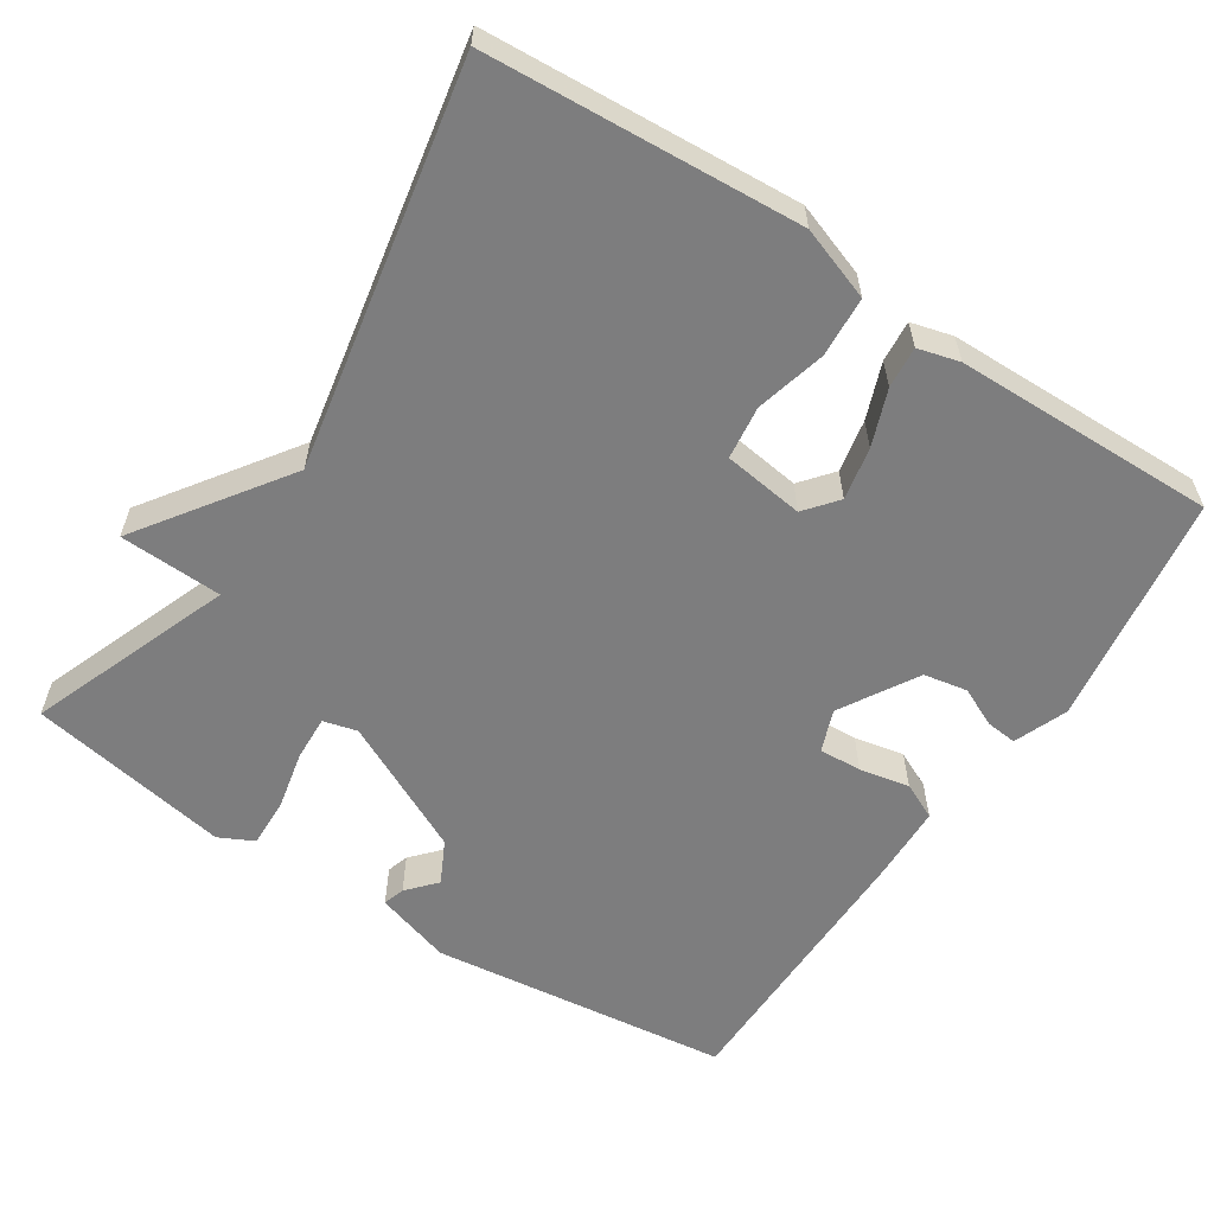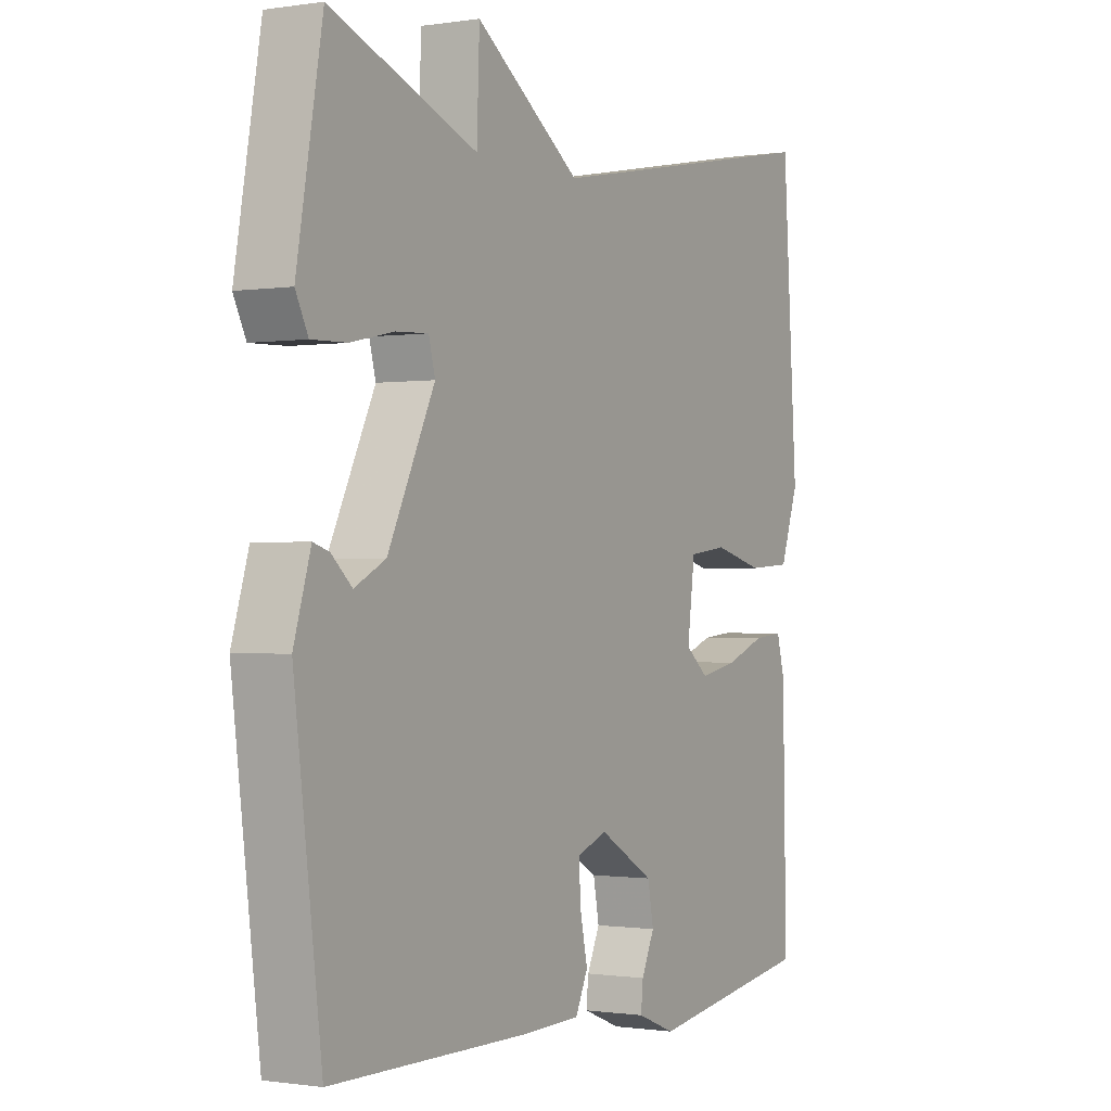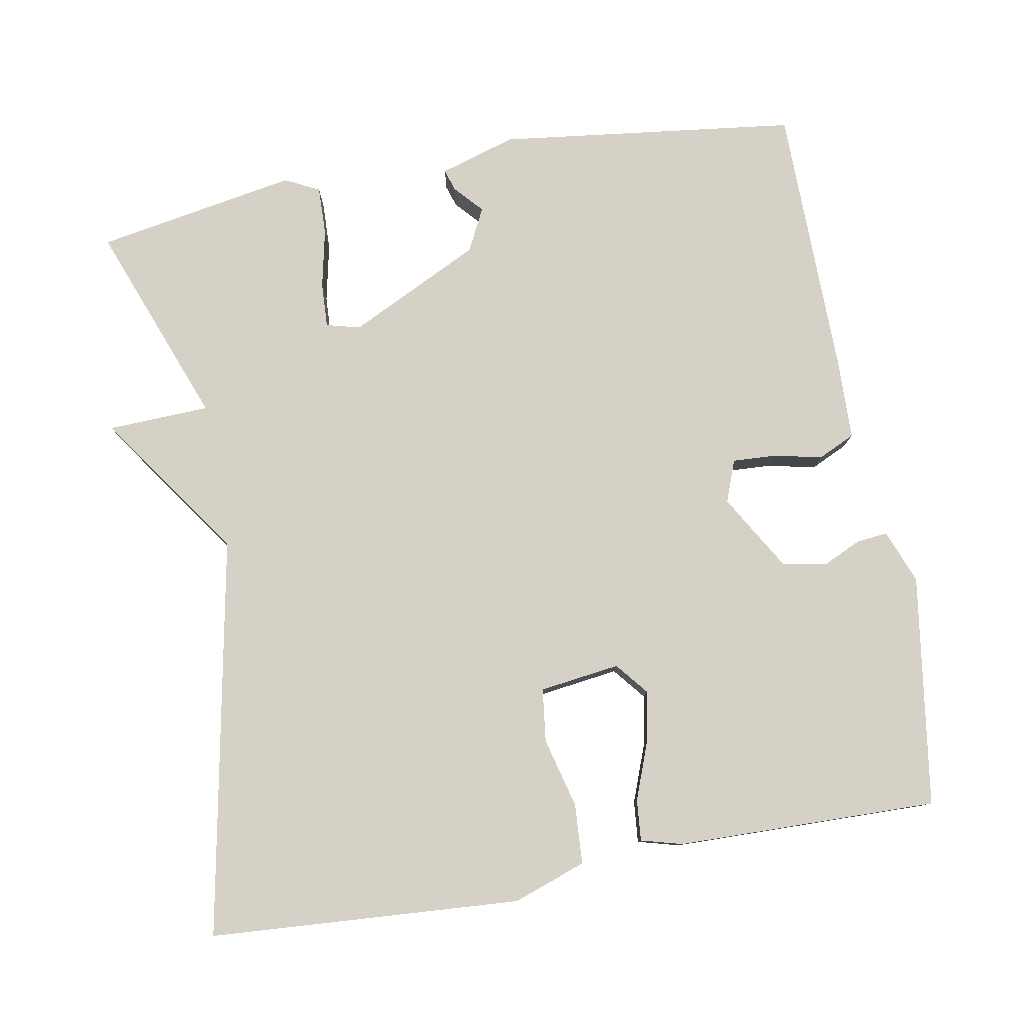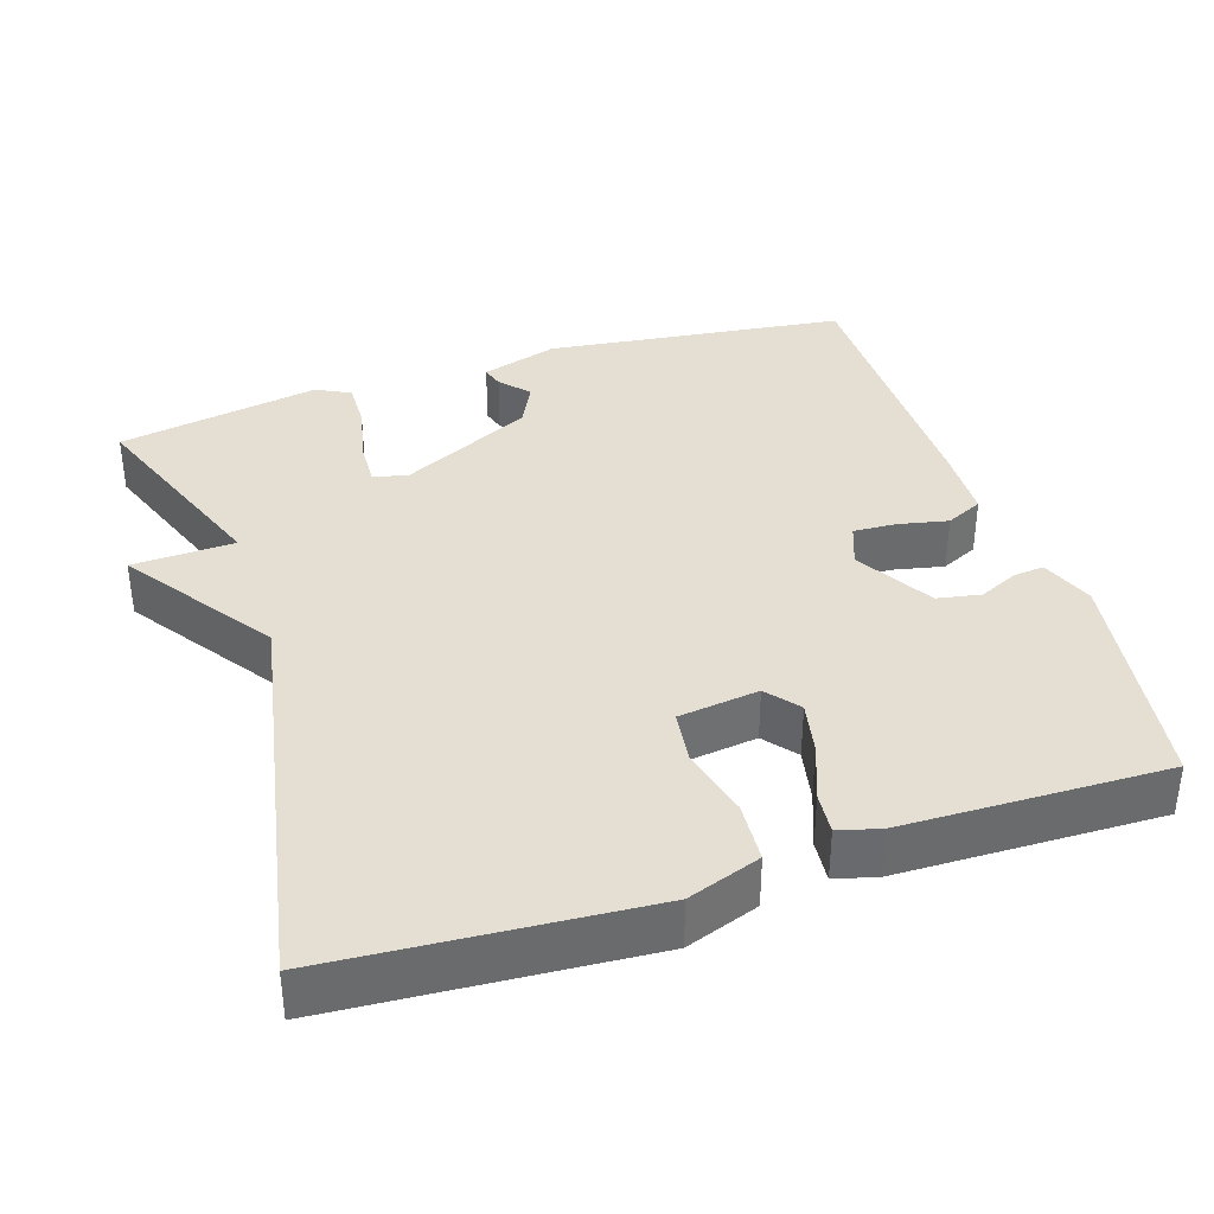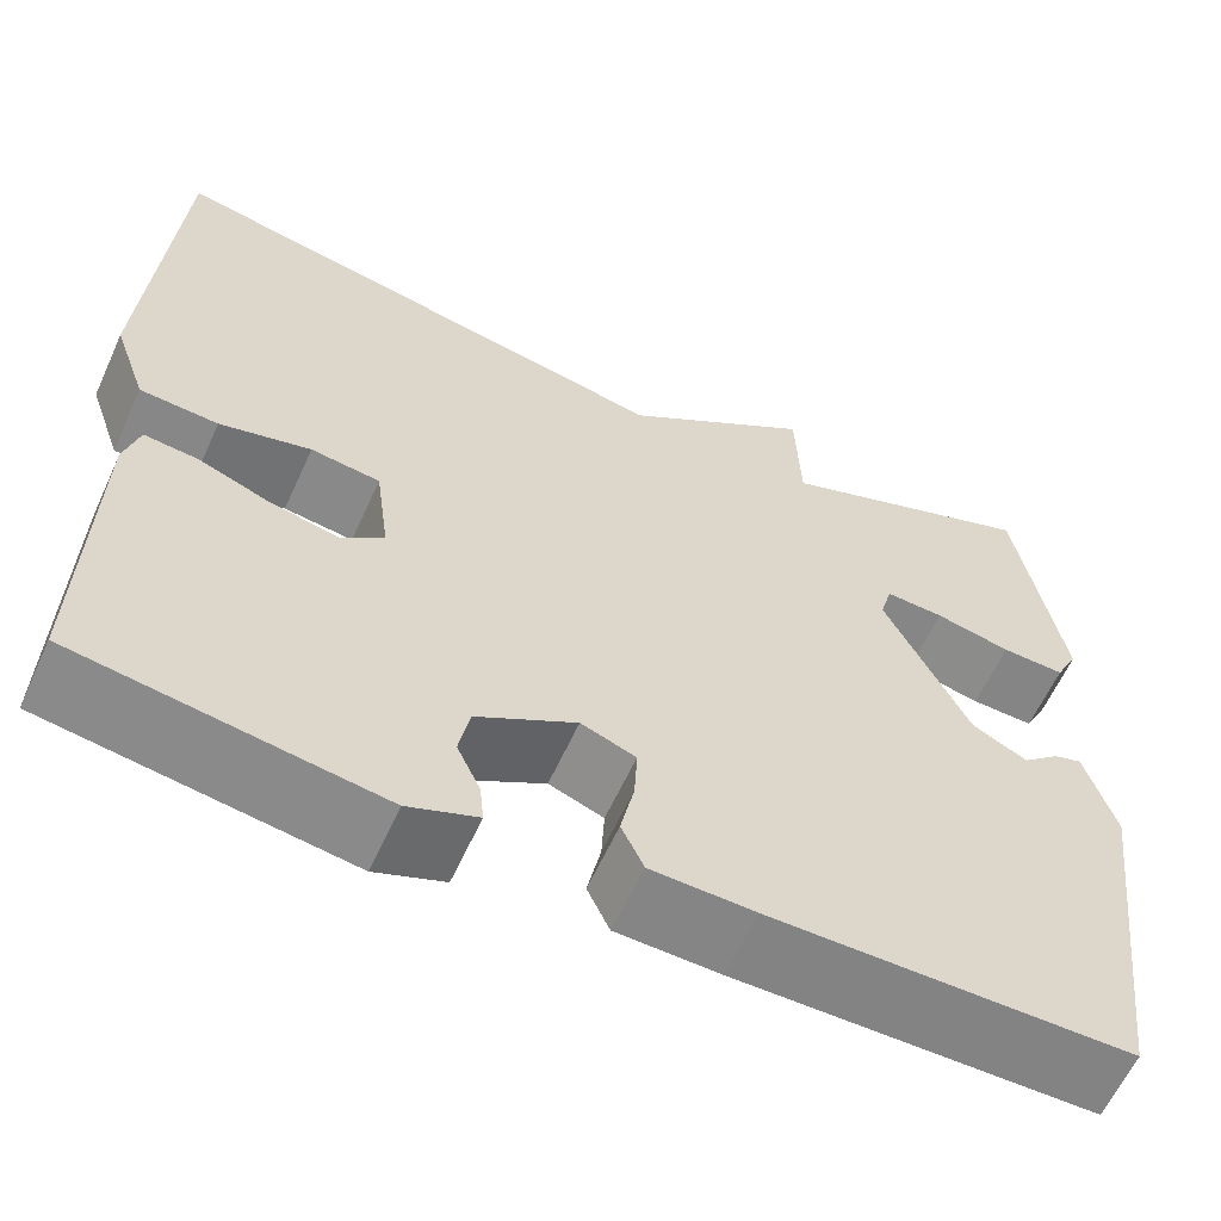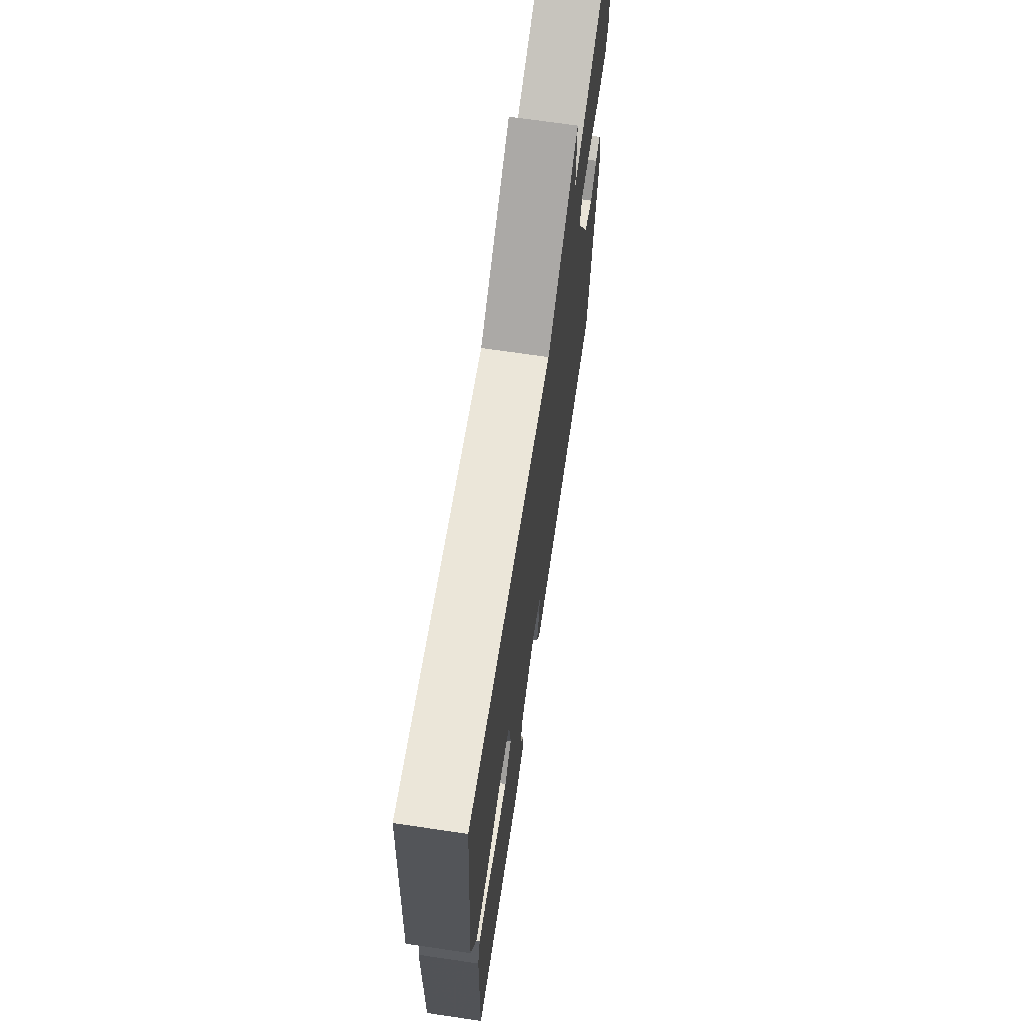
<metadata>
{"format":"obj","ext":"obj","renderer":"f3d","projection":"perspective","resolution":1024,"background":"white","views":[{"elev":-59.1,"azim":56.7,"up":"+Y"},{"elev":-0.7,"azim":-60.1,"up":"+Z"},{"elev":79.5,"azim":79.7,"up":"+Y"},{"elev":37.1,"azim":72.0,"up":"+Y"},{"elev":-61.3,"azim":155.5,"up":"+Z"},{"elev":68.9,"azim":98.4,"up":"+Z"}]}
</metadata>
<code>
v 0.5 0.07 -0.5
v 0.191 0.07 -0.546
v 0.12 0.07 -0.518
v 0.124 0.07 -0.477
v 0.148 0.07 -0.425
v 0.137 0.07 -0.367
v 0.035 0.07 -0.307
v -0.021 0.07 -0.328
v -0.018 0.07 -0.385
v -0.004 0.07 -0.451
v -0.027 0.07 -0.5
v -0.133 0.07 -0.503
v -0.5 0.07 -0.5
v -0.55 0.07 -0.101
v -0.519 0.07 0.001
v -0.49 0.07 -0.008
v -0.452 0.07 -0.042
v -0.395 0.07 -0.013
v -0.309 0.07 0.163
v -0.321 0.07 0.208
v -0.381 0.07 0.205
v -0.459 0.07 0.188
v -0.524 0.07 0.186
v -0.547 0.07 0.232
v -0.5 0.07 0.5
v -0.231 0.07 0.398
v -0.226 0.07 0.534
v -0.031 0.07 0.398
v 0.5 0.07 0.5
v 0.528 0.07 0.085
v 0.494 0.07 -0.012
v 0.414 0.07 -0.017
v 0.321 0.07 0.007
v 0.25 0.07 -0.002
v 0.236 0.07 -0.109
v 0.279 0.07 -0.144
v 0.349 0.07 -0.13
v 0.423 0.07 -0.102
v 0.478 0.07 -0.097
v 0.493 0.07 -0.152
v 0.5 0 -0.5
v 0.191 0 -0.546
v 0.12 0 -0.518
v 0.124 0 -0.477
v 0.148 0 -0.425
v 0.137 0 -0.367
v 0.035 0 -0.307
v -0.021 0 -0.328
v -0.018 0 -0.385
v -0.004 0 -0.451
v -0.027 0 -0.5
v -0.133 0 -0.503
v -0.5 0 -0.5
v -0.55 0 -0.101
v -0.519 0 0.001
v -0.49 0 -0.008
v -0.452 0 -0.042
v -0.395 0 -0.013
v -0.309 0 0.163
v -0.321 0 0.208
v -0.381 0 0.205
v -0.459 0 0.188
v -0.524 0 0.186
v -0.547 0 0.232
v -0.5 0 0.5
v -0.231 0 0.398
v -0.226 0 0.534
v -0.031 0 0.398
v 0.5 0 0.5
v 0.528 0 0.085
v 0.494 0 -0.012
v 0.414 0 -0.017
v 0.321 0 0.007
v 0.25 0 -0.002
v 0.236 0 -0.109
v 0.279 0 -0.144
v 0.349 0 -0.13
v 0.423 0 -0.102
v 0.478 0 -0.097
v 0.493 0 -0.152
f 3 4 5
f 2 3 5
f 1 2 5
f 40 1 5
f 39 40 5
f 38 39 5
f 37 38 5
f 36 37 5 6
f 35 36 6 7
f 34 35 7 8
f 31 32 33
f 30 31 33
f 29 30 33
f 28 29 33
f 28 33 34
f 27 28 34
f 26 27 34
f 24 25 26
f 23 24 26
f 22 23 26
f 21 22 26
f 20 21 26
f 26 34 8
f 20 26 8
f 19 20 8
f 15 16 17
f 14 15 17
f 13 14 17
f 12 13 17
f 11 12 17
f 10 11 17
f 9 10 17 18
f 8 9 18 19
f 45 44 43
f 45 43 42
f 45 42 41
f 45 41 80
f 45 80 79
f 45 79 78
f 45 78 77
f 46 45 77 76
f 47 46 76 75
f 48 47 75 74
f 73 72 71
f 73 71 70
f 73 70 69
f 73 69 68
f 74 73 68
f 74 68 67
f 74 67 66
f 66 65 64
f 66 64 63
f 66 63 62
f 66 62 61
f 66 61 60
f 48 74 66
f 48 66 60
f 48 60 59
f 57 56 55
f 57 55 54
f 57 54 53
f 57 53 52
f 57 52 51
f 57 51 50
f 58 57 50 49
f 59 58 49 48
f 1 41 42 2
f 2 42 43 3
f 3 43 44 4
f 4 44 45 5
f 5 45 46 6
f 6 46 47 7
f 7 47 48 8
f 8 48 49 9
f 9 49 50 10
f 10 50 51 11
f 11 51 52 12
f 12 52 53 13
f 13 53 54 14
f 14 54 55 15
f 15 55 56 16
f 16 56 57 17
f 17 57 58 18
f 18 58 59 19
f 19 59 60 20
f 20 60 61 21
f 21 61 62 22
f 22 62 63 23
f 23 63 64 24
f 24 64 65 25
f 25 65 66 26
f 26 66 67 27
f 27 67 68 28
f 28 68 69 29
f 29 69 70 30
f 30 70 71 31
f 31 71 72 32
f 32 72 73 33
f 33 73 74 34
f 34 74 75 35
f 35 75 76 36
f 36 76 77 37
f 37 77 78 38
f 38 78 79 39
f 39 79 80 40
f 40 80 41 1

</code>
